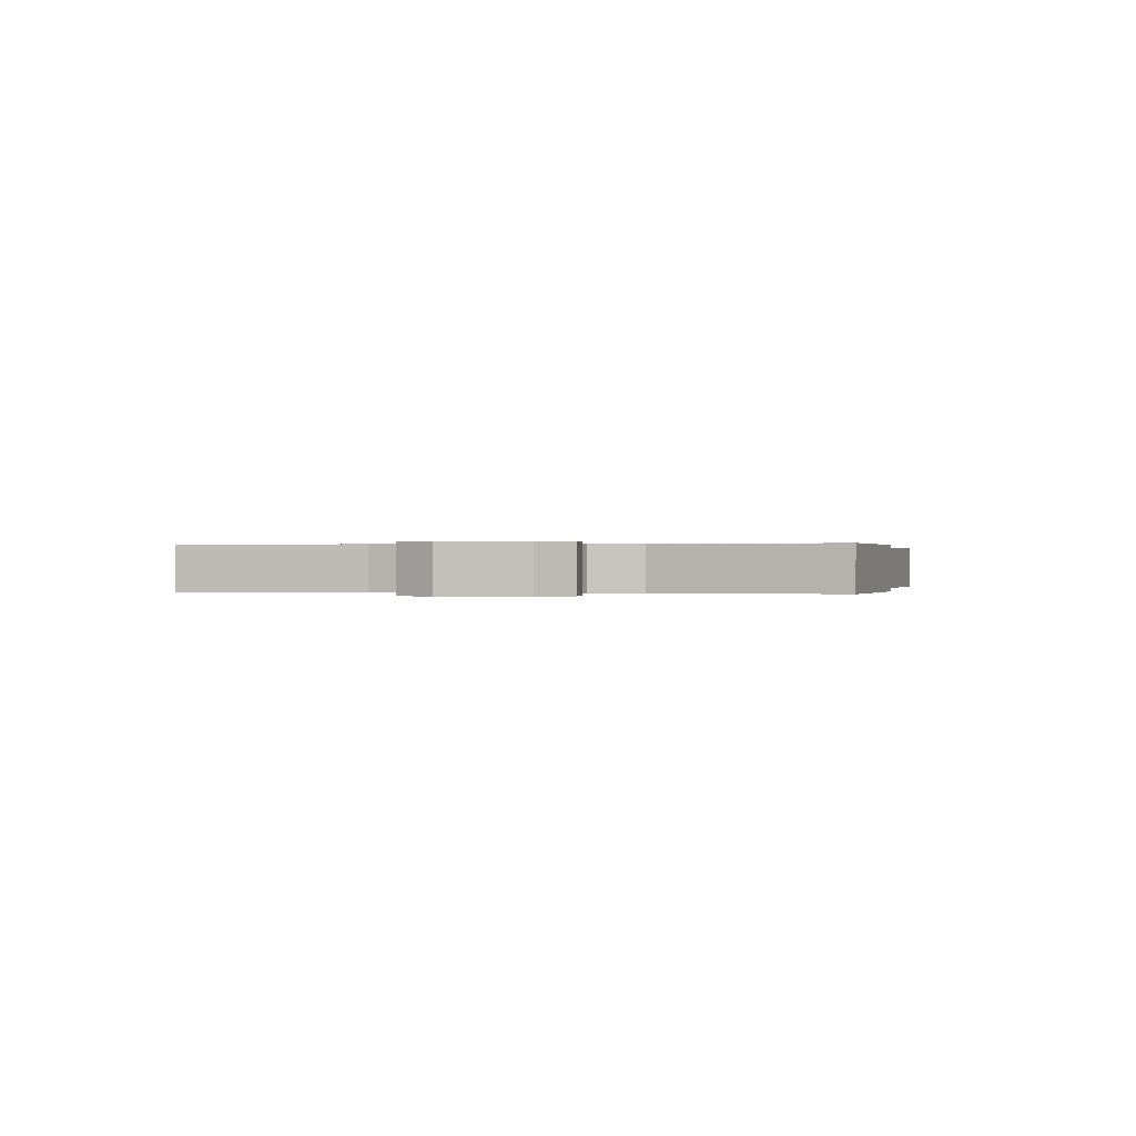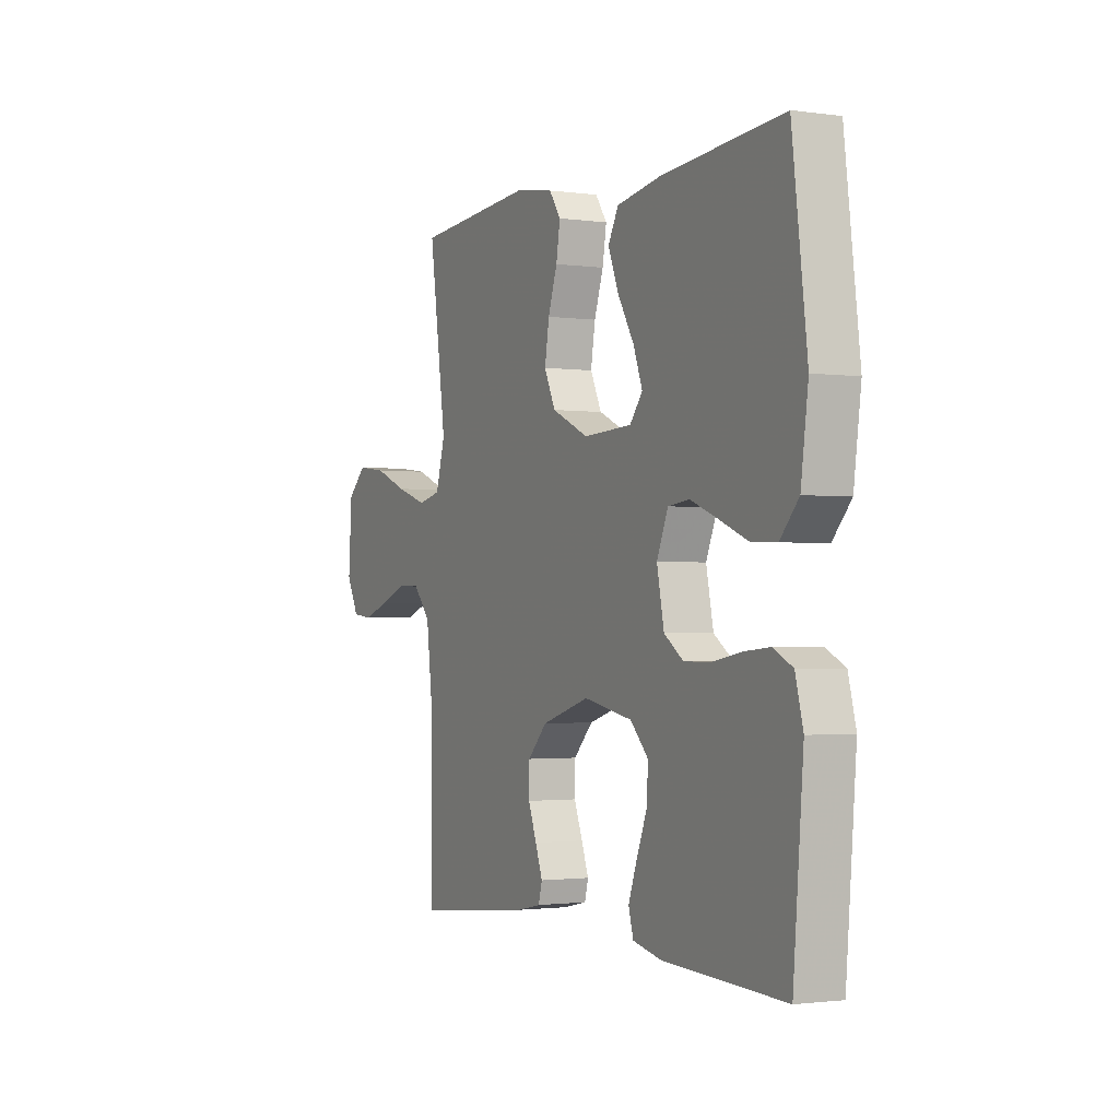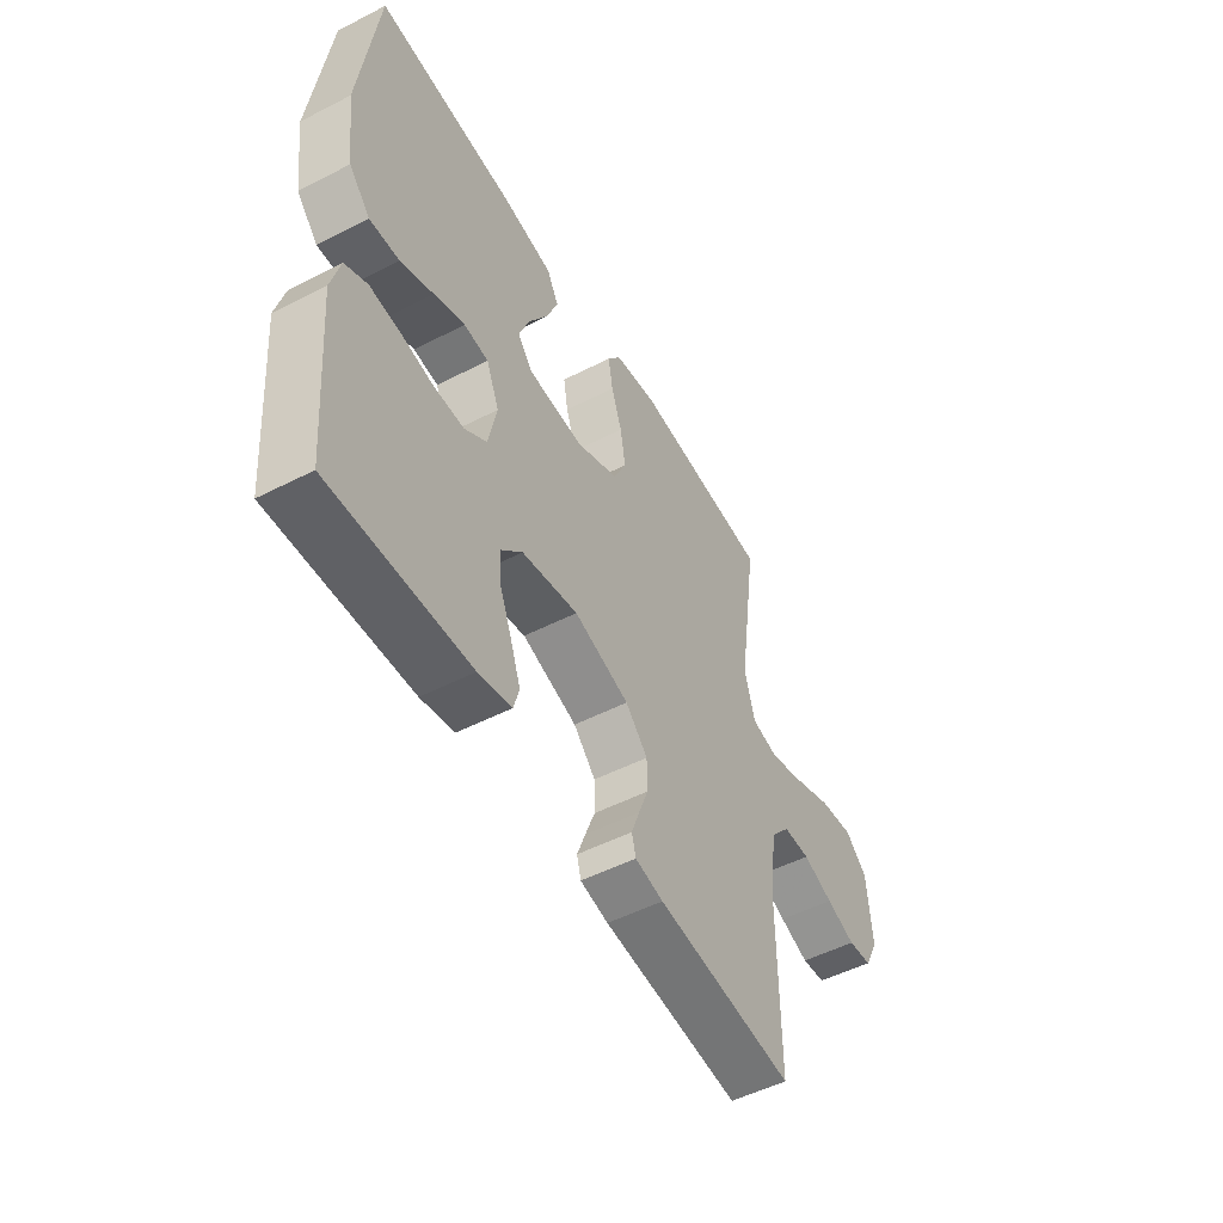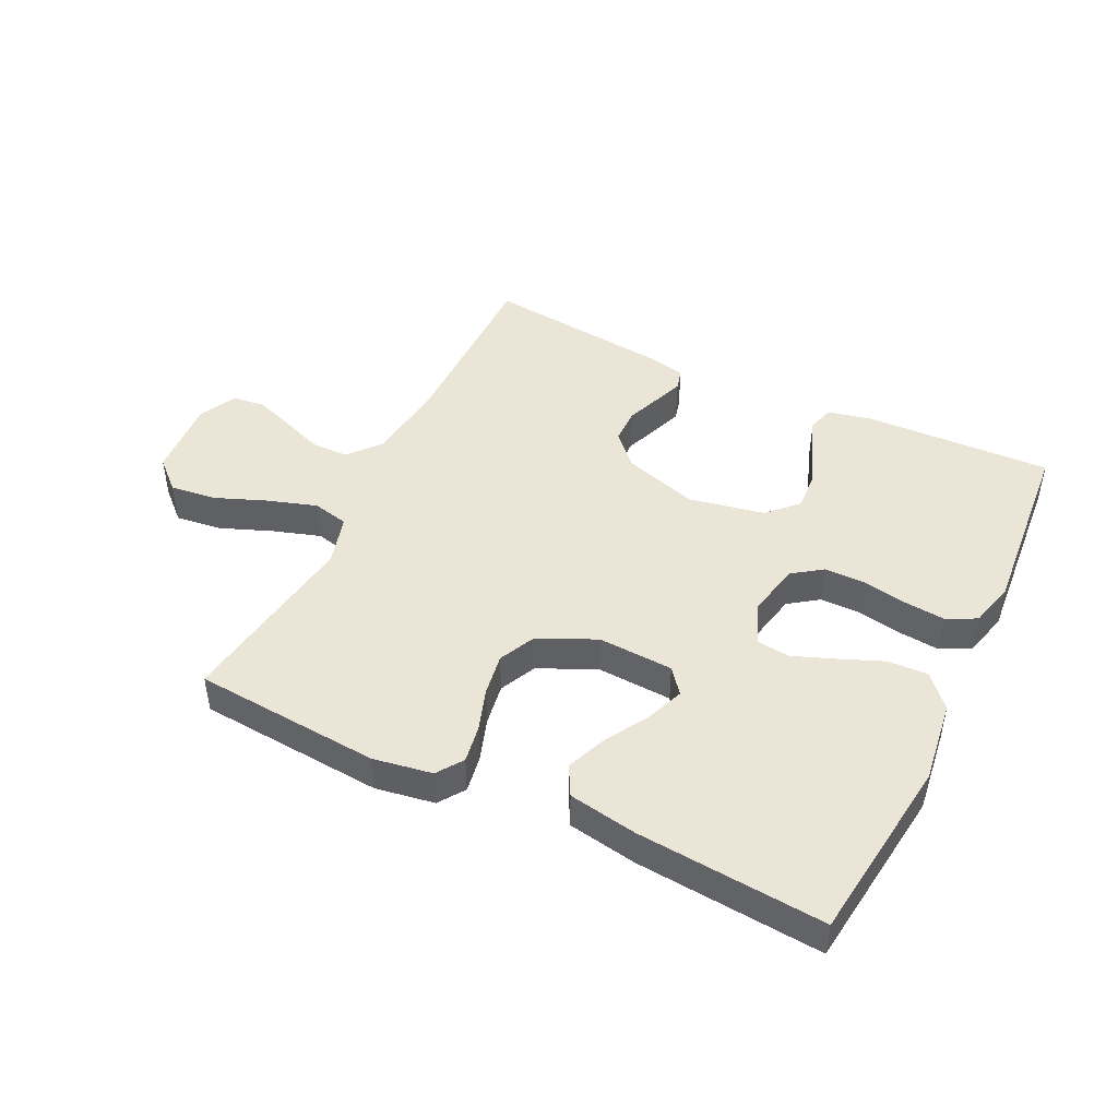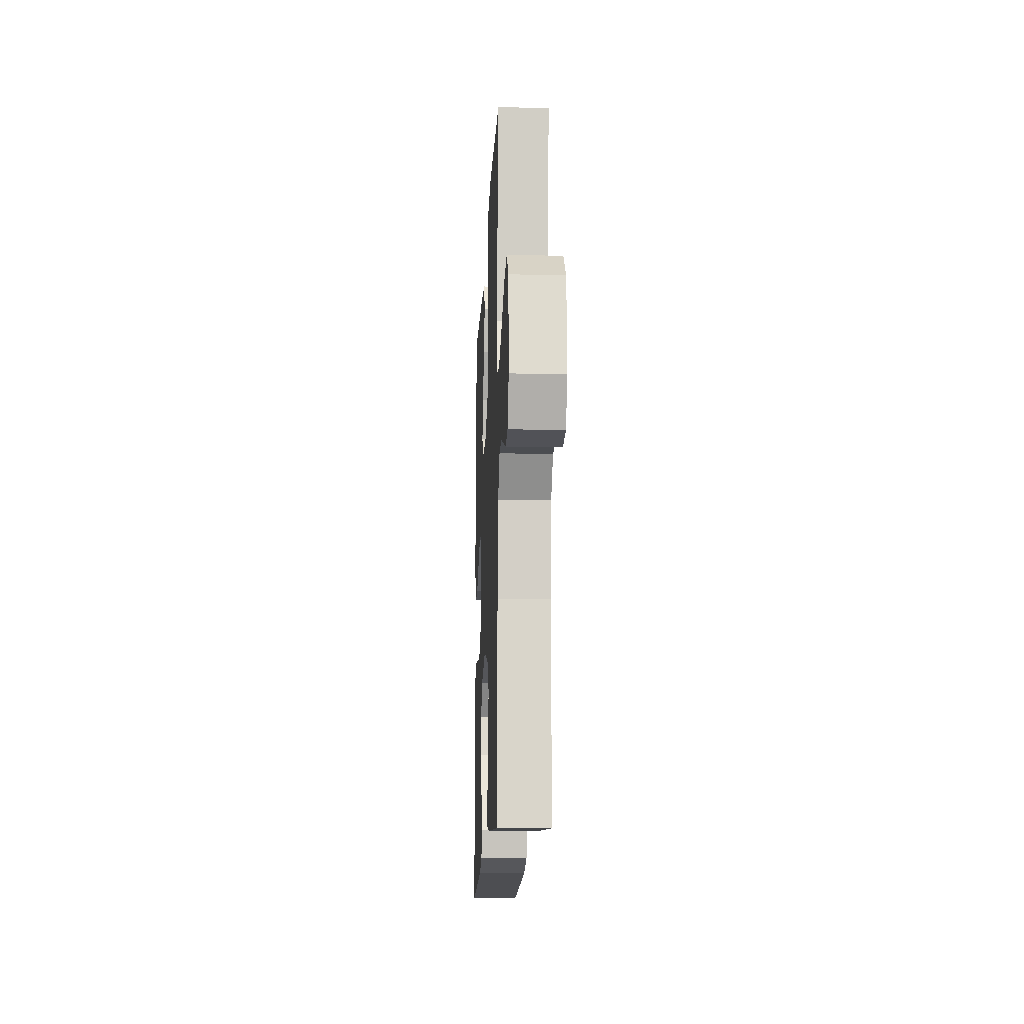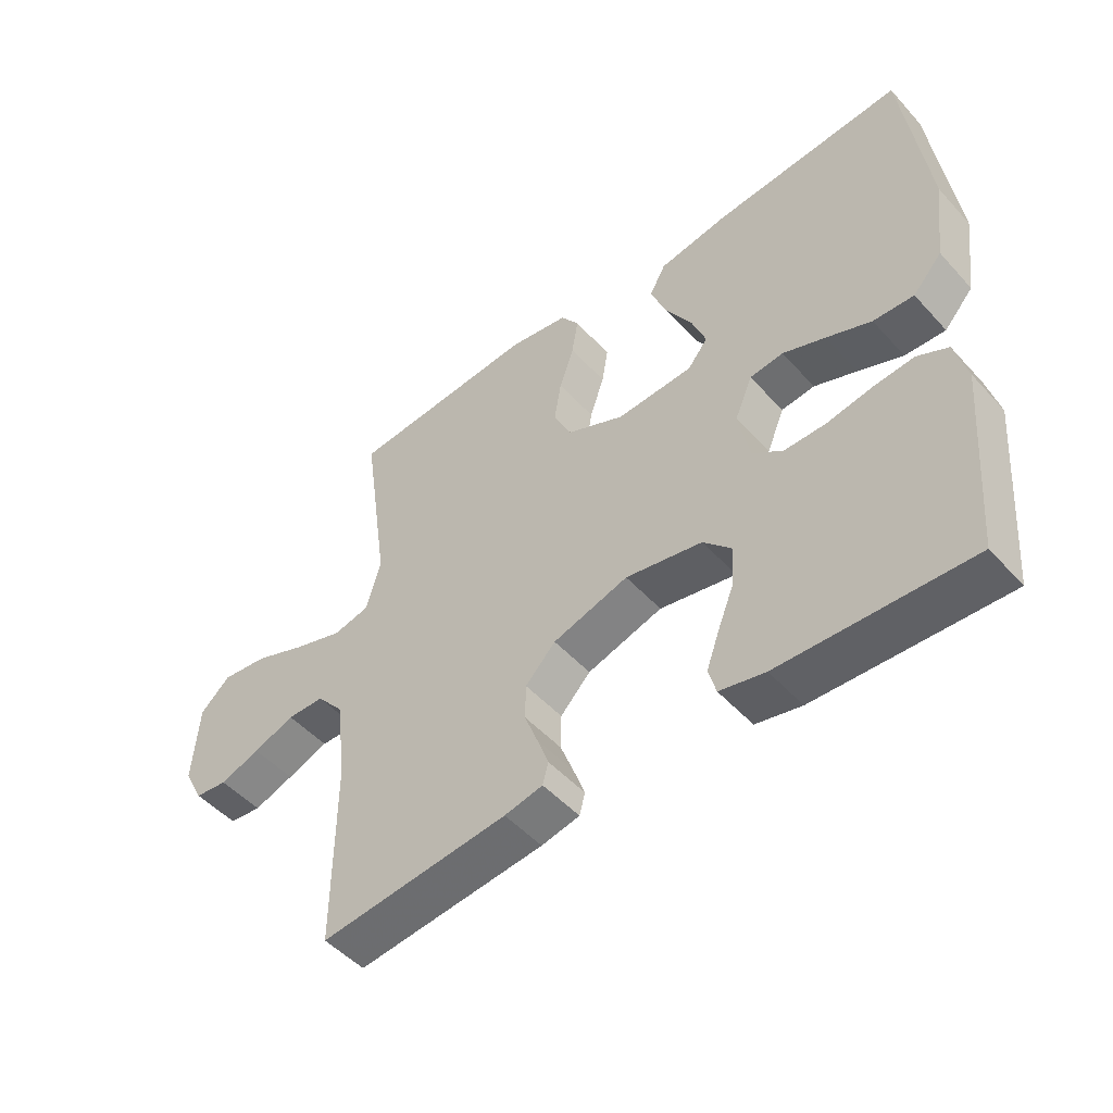
<metadata>
{"format":"obj","ext":"obj","renderer":"f3d","projection":"perspective","resolution":1024,"background":"white","views":[{"elev":0.1,"azim":-76.5,"up":"+Y"},{"elev":-1.6,"azim":63.3,"up":"+Z"},{"elev":-51.4,"azim":119.1,"up":"+Z"},{"elev":45.9,"azim":26.0,"up":"+Y"},{"elev":-14.9,"azim":-92.6,"up":"+Z"},{"elev":-49.7,"azim":40.3,"up":"+Z"}]}
</metadata>
<code>
v 0.5 0.07 0.5
v 0.537 0.07 0.2
v 0.519 0.07 0.066
v 0.473 0.07 0.015
v 0.409 0.07 0.018
v 0.338 0.07 0.047
v 0.271 0.07 0.073
v 0.218 0.07 0.067
v 0.19 0.07 0
v 0.208 0.07 -0.088
v 0.256 0.07 -0.122
v 0.321 0.07 -0.122
v 0.393 0.07 -0.109
v 0.458 0.07 -0.103
v 0.506 0.07 -0.127
v 0.525 0.07 -0.2
v 0.5 0.07 -0.5
v 0.2 0.07 -0.488
v 0.128 0.07 -0.472
v 0.116 0.07 -0.429
v 0.137 0.07 -0.371
v 0.163 0.07 -0.306
v 0.167 0.07 -0.244
v 0.122 0.07 -0.197
v 0 0.07 -0.173
v -0.12 0.07 -0.21
v -0.168 0.07 -0.26
v -0.169 0.07 -0.317
v -0.148 0.07 -0.372
v -0.13 0.07 -0.421
v -0.139 0.07 -0.455
v -0.2 0.07 -0.468
v -0.5 0.07 -0.5
v -0.499 0.07 -0.2
v -0.515 0.07 -0.07
v -0.558 0.07 -0.019
v -0.617 0.07 -0.018
v -0.683 0.07 -0.043
v -0.747 0.07 -0.066
v -0.799 0.07 -0.06
v -0.83 0.07 0
v -0.821 0.07 0.129
v -0.773 0.07 0.173
v -0.699 0.07 0.164
v -0.616 0.07 0.131
v -0.538 0.07 0.106
v -0.48 0.07 0.119
v -0.457 0.07 0.2
v -0.5 0.07 0.5
v -0.2 0.07 0.523
v -0.105 0.07 0.507
v -0.076 0.07 0.465
v -0.086 0.07 0.405
v -0.109 0.07 0.337
v -0.12 0.07 0.269
v -0.092 0.07 0.21
v 0 0.07 0.168
v 0.121 0.07 0.174
v 0.153 0.07 0.214
v 0.13 0.07 0.275
v 0.089 0.07 0.344
v 0.063 0.07 0.409
v 0.089 0.07 0.457
v 0.2 0.07 0.476
v 0.5 0 0.5
v 0.537 0 0.2
v 0.519 0 0.066
v 0.473 0 0.015
v 0.409 0 0.018
v 0.338 0 0.047
v 0.271 0 0.073
v 0.218 0 0.067
v 0.19 0 0
v 0.208 0 -0.088
v 0.256 0 -0.122
v 0.321 0 -0.122
v 0.393 0 -0.109
v 0.458 0 -0.103
v 0.506 0 -0.127
v 0.525 0 -0.2
v 0.5 0 -0.5
v 0.2 0 -0.488
v 0.128 0 -0.472
v 0.116 0 -0.429
v 0.137 0 -0.371
v 0.163 0 -0.306
v 0.167 0 -0.244
v 0.122 0 -0.197
v 0 0 -0.173
v -0.12 0 -0.21
v -0.168 0 -0.26
v -0.169 0 -0.317
v -0.148 0 -0.372
v -0.13 0 -0.421
v -0.139 0 -0.455
v -0.2 0 -0.468
v -0.5 0 -0.5
v -0.499 0 -0.2
v -0.515 0 -0.07
v -0.558 0 -0.019
v -0.617 0 -0.018
v -0.683 0 -0.043
v -0.747 0 -0.066
v -0.799 0 -0.06
v -0.83 0 0
v -0.821 0 0.129
v -0.773 0 0.173
v -0.699 0 0.164
v -0.616 0 0.131
v -0.538 0 0.106
v -0.48 0 0.119
v -0.457 0 0.2
v -0.5 0 0.5
v -0.2 0 0.523
v -0.105 0 0.507
v -0.076 0 0.465
v -0.086 0 0.405
v -0.109 0 0.337
v -0.12 0 0.269
v -0.092 0 0.21
v 0 0 0.168
v 0.121 0 0.174
v 0.153 0 0.214
v 0.13 0 0.275
v 0.089 0 0.344
v 0.063 0 0.409
v 0.089 0 0.457
v 0.2 0 0.476
f 4 5 6
f 3 4 6
f 2 3 6
f 1 2 6
f 64 1 6
f 63 64 6
f 62 63 6
f 61 62 6
f 60 61 6
f 59 60 6 7
f 58 59 7 8
f 57 58 8 9
f 56 57 9 10
f 52 53 54
f 51 52 54
f 50 51 54
f 49 50 54
f 48 49 54
f 47 48 54 55
f 43 44 45
f 42 43 45
f 41 42 45
f 40 41 45
f 39 40 45
f 38 39 45
f 37 38 45
f 36 37 45 46
f 35 36 46 47
f 32 33 34
f 31 32 34
f 30 31 34
f 29 30 34
f 28 29 34
f 34 35 47
f 28 34 47
f 27 28 47
f 20 21 22
f 19 20 22
f 18 19 22
f 17 18 22
f 16 17 22
f 15 16 22
f 14 15 22
f 13 14 22
f 12 13 22
f 11 12 22 23
f 10 11 23 24
f 47 55 56
f 27 47 56
f 26 27 56
f 25 26 56 10
f 10 24 25
f 70 69 68
f 70 68 67
f 70 67 66
f 70 66 65
f 70 65 128
f 70 128 127
f 70 127 126
f 70 126 125
f 70 125 124
f 71 70 124 123
f 72 71 123 122
f 73 72 122 121
f 74 73 121 120
f 118 117 116
f 118 116 115
f 118 115 114
f 118 114 113
f 118 113 112
f 119 118 112 111
f 109 108 107
f 109 107 106
f 109 106 105
f 109 105 104
f 109 104 103
f 109 103 102
f 109 102 101
f 110 109 101 100
f 111 110 100 99
f 98 97 96
f 98 96 95
f 98 95 94
f 98 94 93
f 98 93 92
f 111 99 98
f 111 98 92
f 111 92 91
f 86 85 84
f 86 84 83
f 86 83 82
f 86 82 81
f 86 81 80
f 86 80 79
f 86 79 78
f 86 78 77
f 86 77 76
f 87 86 76 75
f 88 87 75 74
f 120 119 111
f 120 111 91
f 120 91 90
f 74 120 90 89
f 89 88 74
f 1 65 66 2
f 2 66 67 3
f 3 67 68 4
f 4 68 69 5
f 5 69 70 6
f 6 70 71 7
f 7 71 72 8
f 8 72 73 9
f 9 73 74 10
f 10 74 75 11
f 11 75 76 12
f 12 76 77 13
f 13 77 78 14
f 14 78 79 15
f 15 79 80 16
f 16 80 81 17
f 17 81 82 18
f 18 82 83 19
f 19 83 84 20
f 20 84 85 21
f 21 85 86 22
f 22 86 87 23
f 23 87 88 24
f 24 88 89 25
f 25 89 90 26
f 26 90 91 27
f 27 91 92 28
f 28 92 93 29
f 29 93 94 30
f 30 94 95 31
f 31 95 96 32
f 32 96 97 33
f 33 97 98 34
f 34 98 99 35
f 35 99 100 36
f 36 100 101 37
f 37 101 102 38
f 38 102 103 39
f 39 103 104 40
f 40 104 105 41
f 41 105 106 42
f 42 106 107 43
f 43 107 108 44
f 44 108 109 45
f 45 109 110 46
f 46 110 111 47
f 47 111 112 48
f 48 112 113 49
f 49 113 114 50
f 50 114 115 51
f 51 115 116 52
f 52 116 117 53
f 53 117 118 54
f 54 118 119 55
f 55 119 120 56
f 56 120 121 57
f 57 121 122 58
f 58 122 123 59
f 59 123 124 60
f 60 124 125 61
f 61 125 126 62
f 62 126 127 63
f 63 127 128 64
f 64 128 65 1

</code>
